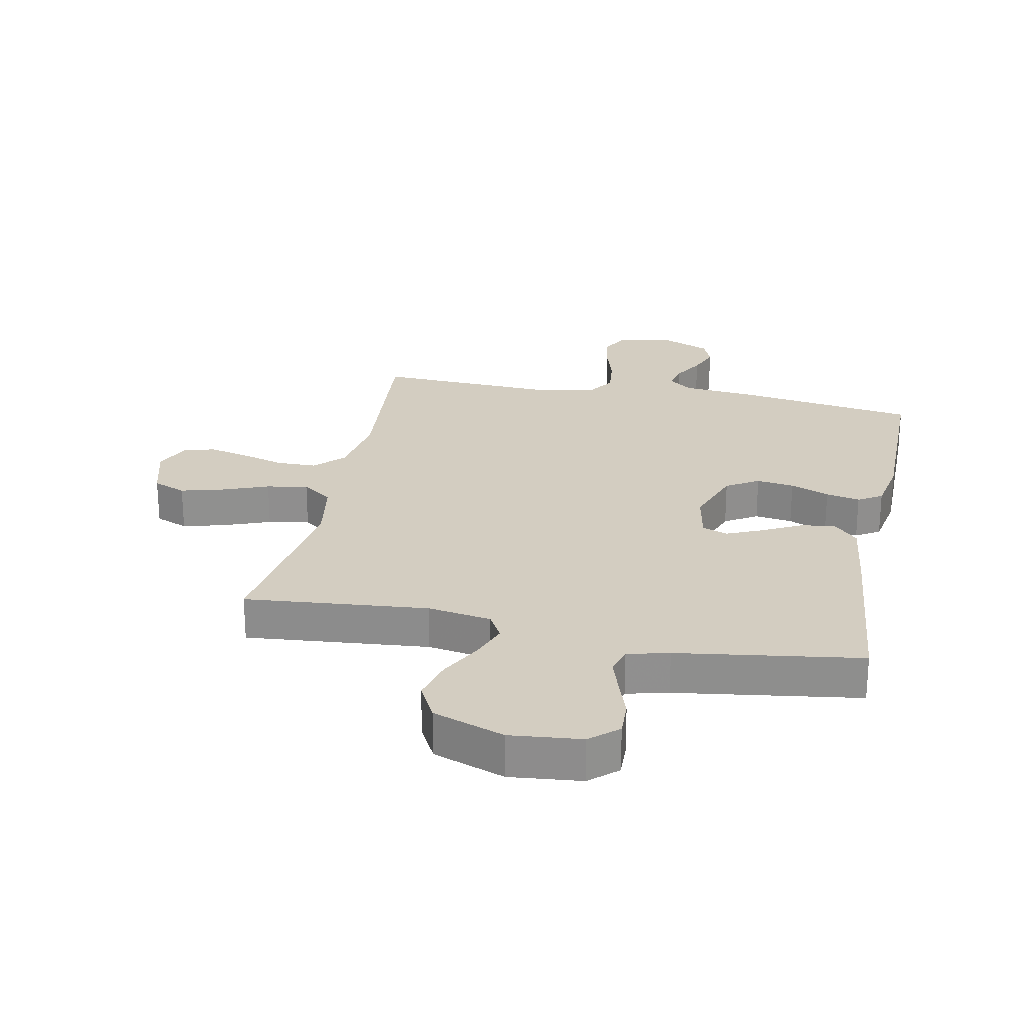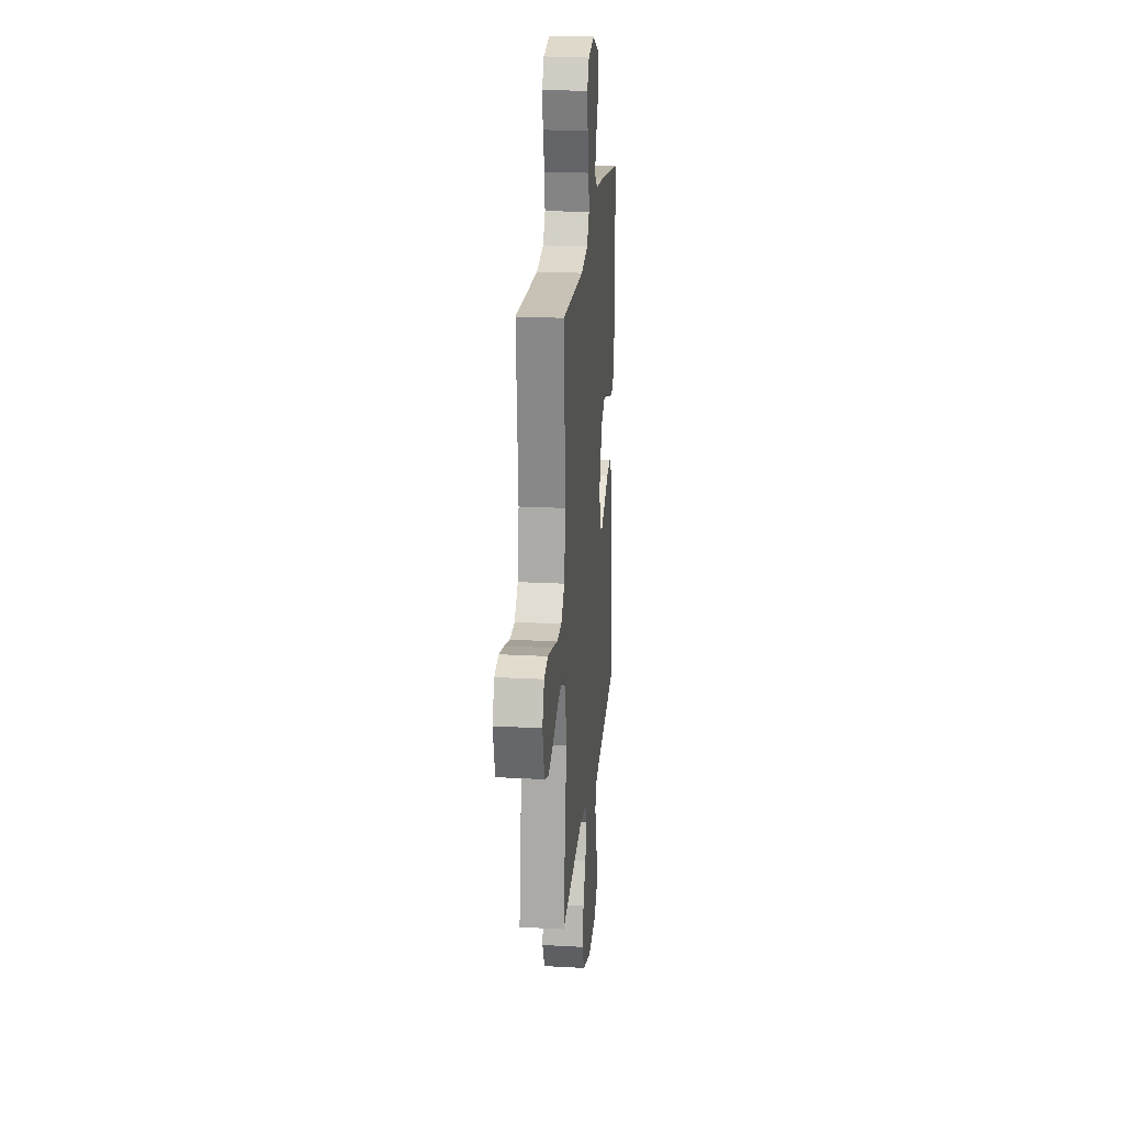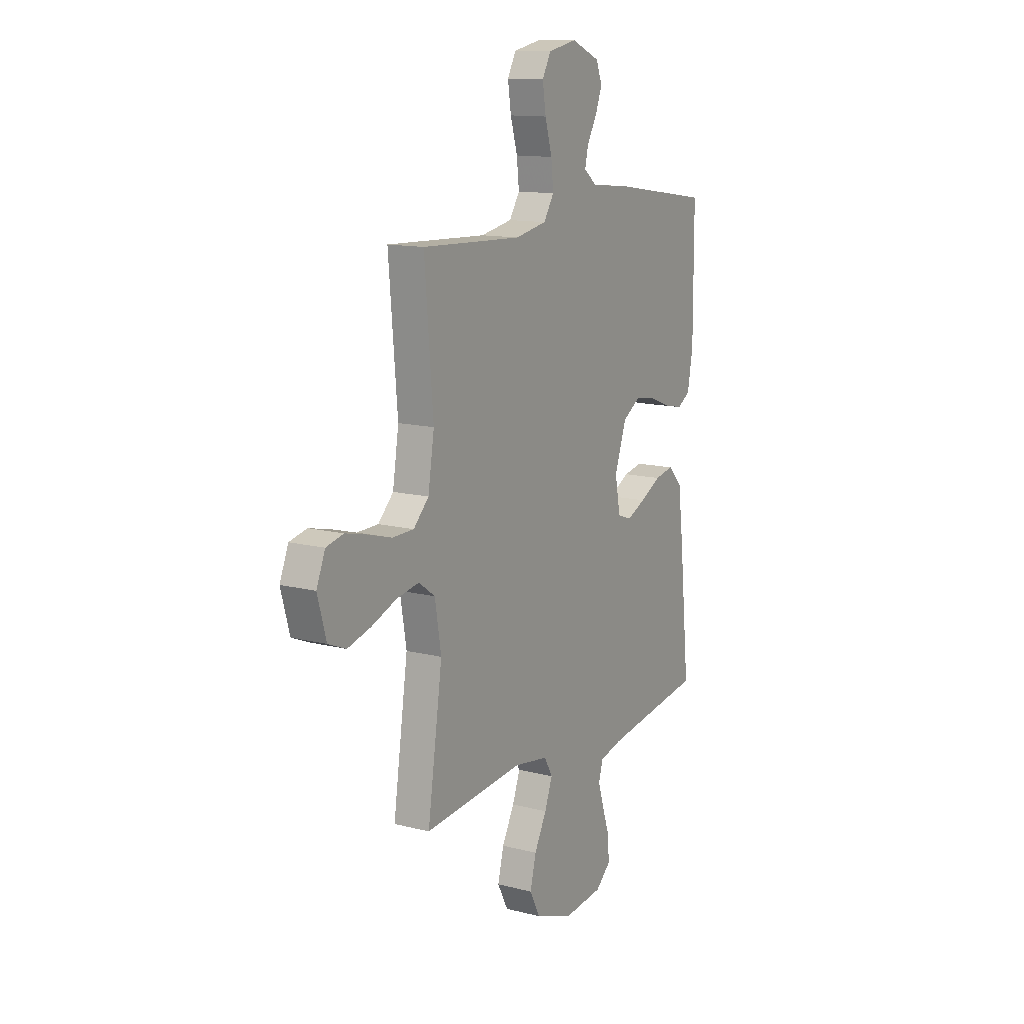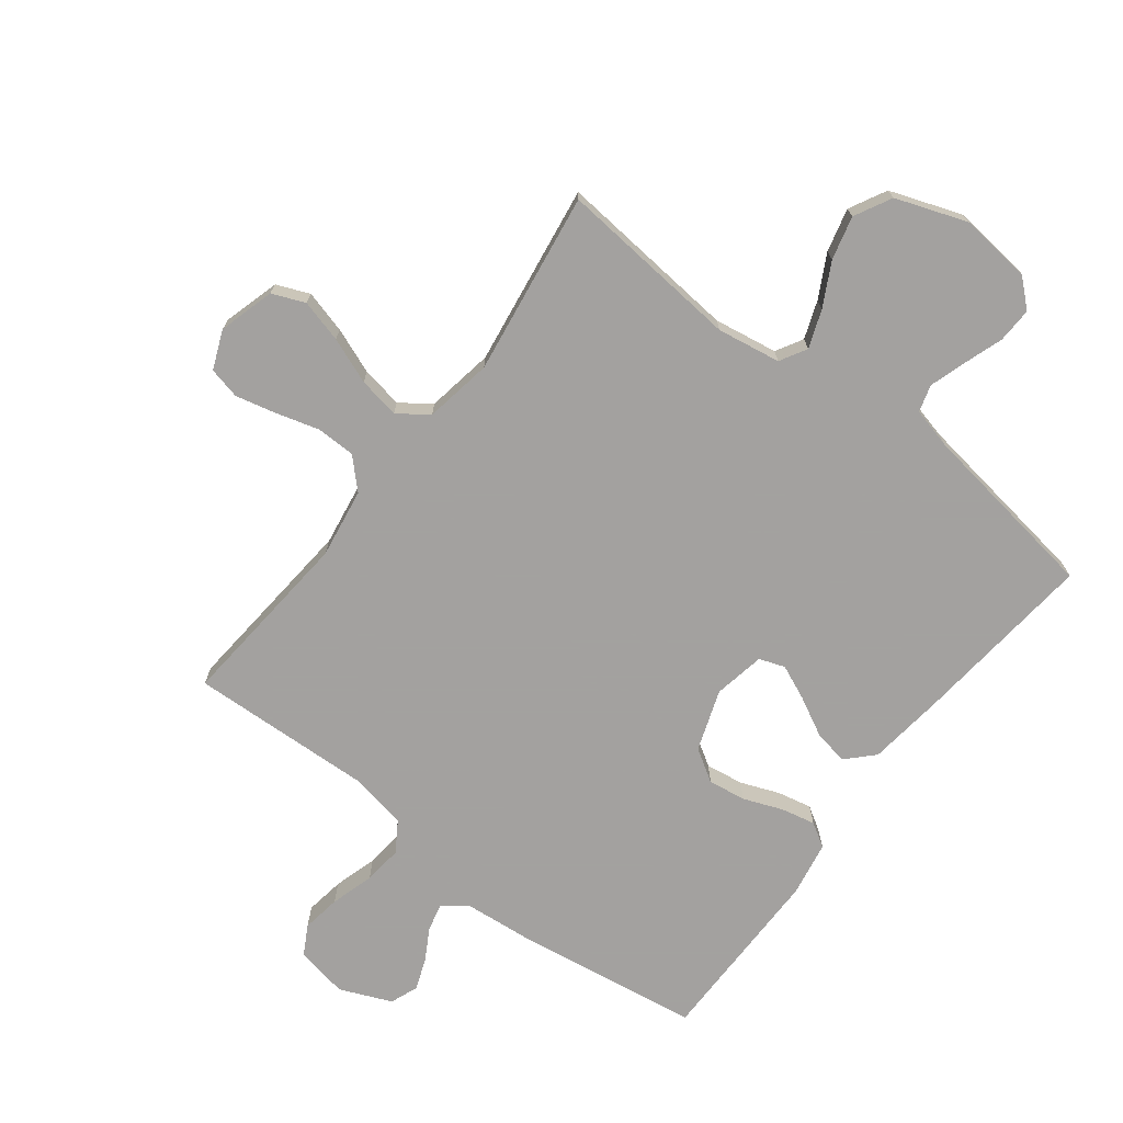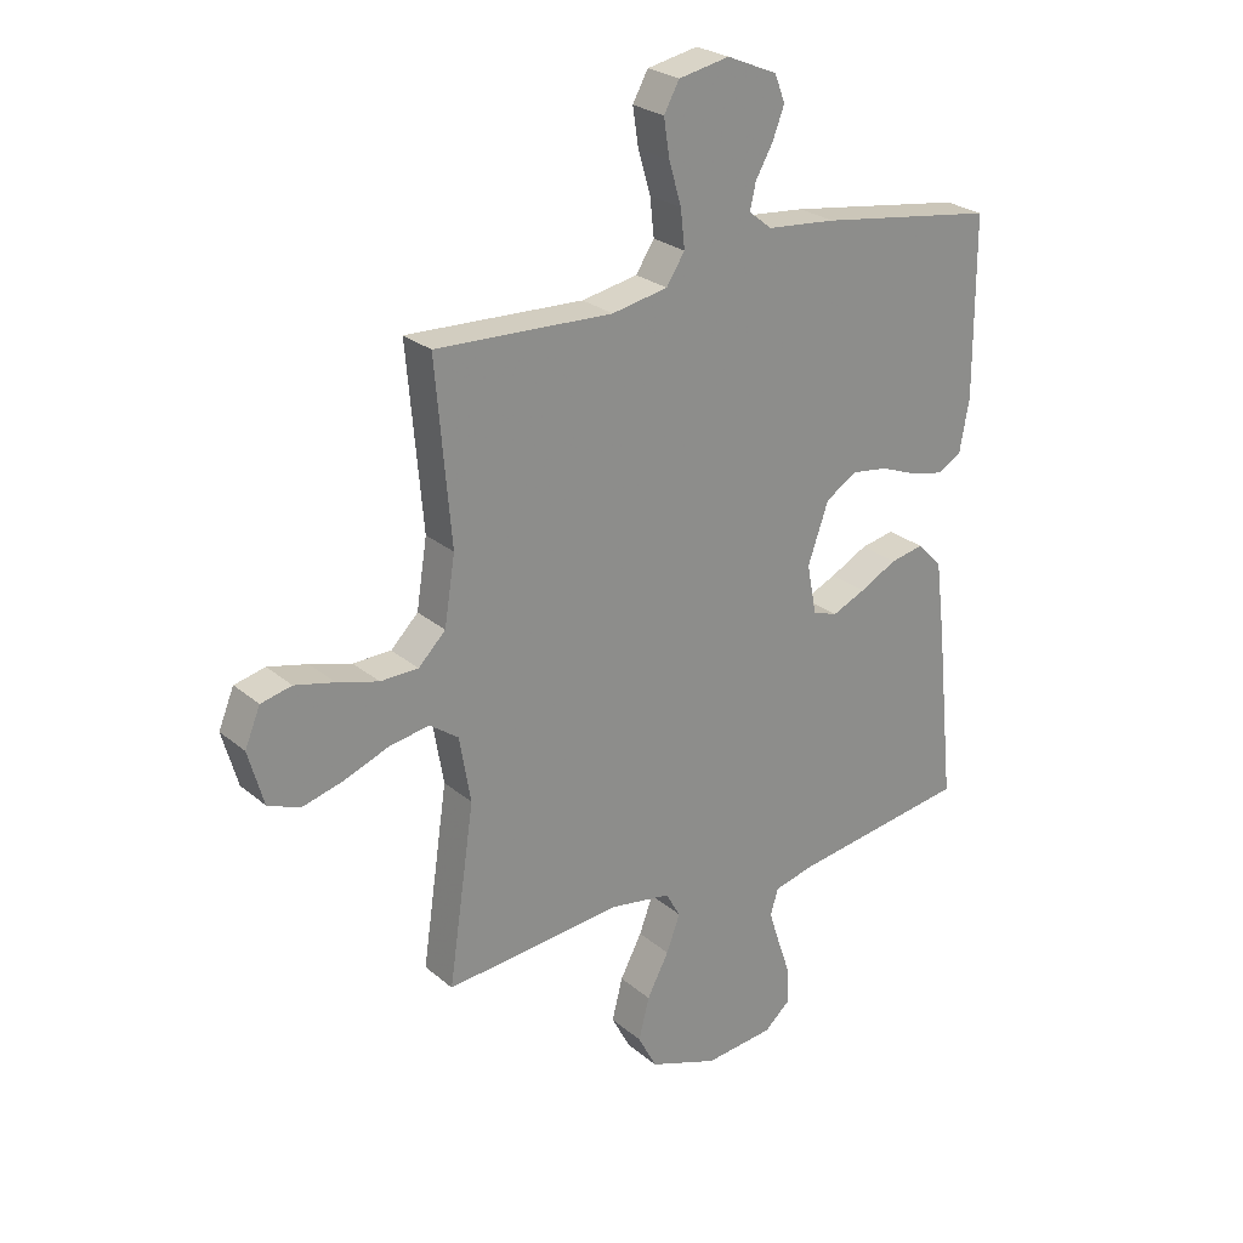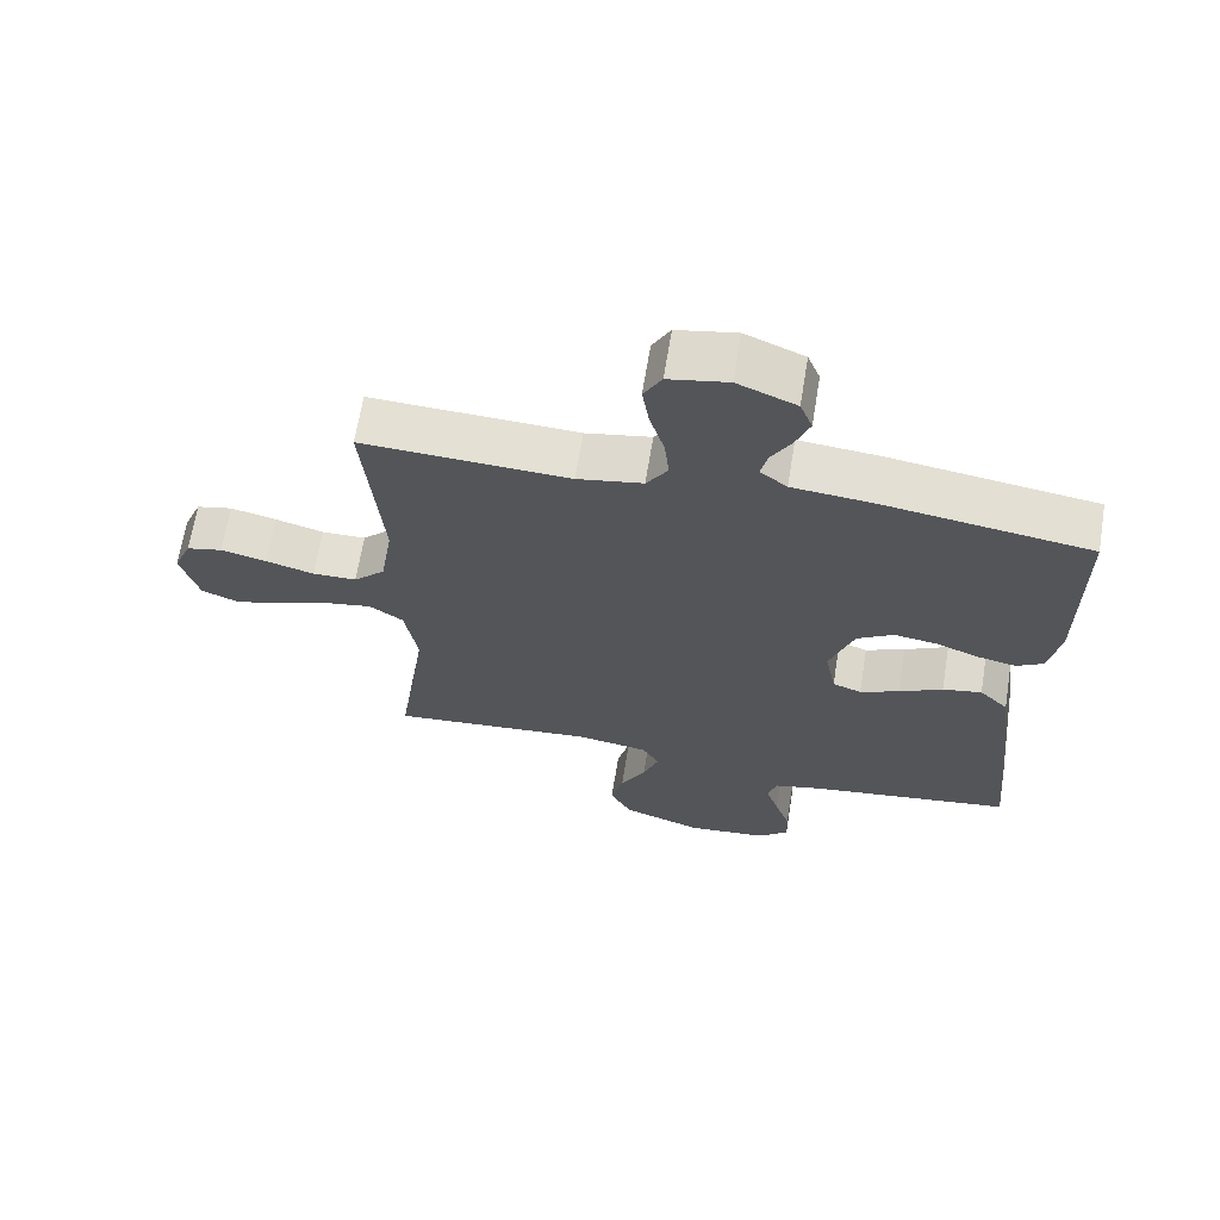
<metadata>
{"format":"obj","ext":"obj","renderer":"f3d","projection":"perspective","resolution":1024,"background":"white","views":[{"elev":24.8,"azim":-168.5,"up":"+Y"},{"elev":21.5,"azim":95.4,"up":"+Z"},{"elev":13.1,"azim":120.3,"up":"+Z"},{"elev":-72.3,"azim":142.5,"up":"+Y"},{"elev":25.6,"azim":142.8,"up":"+Z"},{"elev":66.3,"azim":-170.7,"up":"+Z"}]}
</metadata>
<code>
v 0.5 0.07 0.5
v 0.474 0.07 0.2
v 0.492 0.07 0.086
v 0.538 0.07 0.04
v 0.602 0.07 0.039
v 0.672 0.07 0.059
v 0.739 0.07 0.075
v 0.791 0.07 0.063
v 0.817 0.07 0
v 0.791 0.07 -0.092
v 0.737 0.07 -0.114
v 0.667 0.07 -0.095
v 0.592 0.07 -0.066
v 0.524 0.07 -0.054
v 0.475 0.07 -0.089
v 0.456 0.07 -0.2
v 0.5 0.07 -0.5
v 0.2 0.07 -0.472
v 0.096 0.07 -0.489
v 0.071 0.07 -0.533
v 0.094 0.07 -0.595
v 0.131 0.07 -0.665
v 0.149 0.07 -0.736
v 0.117 0.07 -0.797
v 0 0.07 -0.839
v -0.117 0.07 -0.827
v -0.162 0.07 -0.787
v -0.16 0.07 -0.729
v -0.138 0.07 -0.665
v -0.119 0.07 -0.605
v -0.132 0.07 -0.561
v -0.2 0.07 -0.544
v -0.5 0.07 -0.5
v -0.469 0.07 -0.2
v -0.453 0.07 -0.073
v -0.411 0.07 -0.03
v -0.354 0.07 -0.041
v -0.291 0.07 -0.074
v -0.234 0.07 -0.099
v -0.192 0.07 -0.084
v -0.176 0.07 0
v -0.211 0.07 0.1
v -0.264 0.07 0.133
v -0.326 0.07 0.124
v -0.39 0.07 0.099
v -0.446 0.07 0.087
v -0.485 0.07 0.111
v -0.501 0.07 0.2
v -0.5 0.07 0.5
v -0.2 0.07 0.545
v -0.083 0.07 0.556
v -0.044 0.07 0.587
v -0.054 0.07 0.631
v -0.083 0.07 0.682
v -0.103 0.07 0.734
v -0.085 0.07 0.78
v 0 0.07 0.816
v 0.086 0.07 0.799
v 0.112 0.07 0.752
v 0.102 0.07 0.688
v 0.081 0.07 0.617
v 0.074 0.07 0.553
v 0.105 0.07 0.505
v 0.2 0.07 0.487
v 0.5 0 0.5
v 0.474 0 0.2
v 0.492 0 0.086
v 0.538 0 0.04
v 0.602 0 0.039
v 0.672 0 0.059
v 0.739 0 0.075
v 0.791 0 0.063
v 0.817 0 0
v 0.791 0 -0.092
v 0.737 0 -0.114
v 0.667 0 -0.095
v 0.592 0 -0.066
v 0.524 0 -0.054
v 0.475 0 -0.089
v 0.456 0 -0.2
v 0.5 0 -0.5
v 0.2 0 -0.472
v 0.096 0 -0.489
v 0.071 0 -0.533
v 0.094 0 -0.595
v 0.131 0 -0.665
v 0.149 0 -0.736
v 0.117 0 -0.797
v 0 0 -0.839
v -0.117 0 -0.827
v -0.162 0 -0.787
v -0.16 0 -0.729
v -0.138 0 -0.665
v -0.119 0 -0.605
v -0.132 0 -0.561
v -0.2 0 -0.544
v -0.5 0 -0.5
v -0.469 0 -0.2
v -0.453 0 -0.073
v -0.411 0 -0.03
v -0.354 0 -0.041
v -0.291 0 -0.074
v -0.234 0 -0.099
v -0.192 0 -0.084
v -0.176 0 0
v -0.211 0 0.1
v -0.264 0 0.133
v -0.326 0 0.124
v -0.39 0 0.099
v -0.446 0 0.087
v -0.485 0 0.111
v -0.501 0 0.2
v -0.5 0 0.5
v -0.2 0 0.545
v -0.083 0 0.556
v -0.044 0 0.587
v -0.054 0 0.631
v -0.083 0 0.682
v -0.103 0 0.734
v -0.085 0 0.78
v 0 0 0.816
v 0.086 0 0.799
v 0.112 0 0.752
v 0.102 0 0.688
v 0.081 0 0.617
v 0.074 0 0.553
v 0.105 0 0.505
v 0.2 0 0.487
f 58 59 60 61
f 58 61 62
f 57 58 62
f 56 57 62
f 53 54 55 56
f 52 53 56 62
f 51 52 62 63
f 49 50 51 63
f 44 45 46 47
f 43 44 47 48
f 35 36 37 38
f 35 38 39
f 32 33 34 35
f 31 32 35 39
f 30 31 39 40
f 26 27 28 29
f 26 29 30
f 25 26 30
f 21 22 23 24
f 20 21 24 25
f 16 17 18
f 15 16 18 19
f 10 11 12 13
f 10 13 14
f 9 10 14
f 8 9 14
f 5 6 7 8
f 5 8 14
f 4 5 14 15
f 64 1 2
f 64 2 3
f 63 64 3
f 43 48 49 63
f 42 43 63 3
f 41 42 3 4
f 20 25 30 40
f 19 20 40 41
f 4 15 19 41
f 125 124 123 122
f 126 125 122
f 126 122 121
f 126 121 120
f 120 119 118 117
f 126 120 117 116
f 127 126 116 115
f 127 115 114 113
f 111 110 109 108
f 112 111 108 107
f 102 101 100 99
f 103 102 99
f 99 98 97 96
f 103 99 96 95
f 104 103 95 94
f 93 92 91 90
f 94 93 90
f 94 90 89
f 88 87 86 85
f 89 88 85 84
f 82 81 80
f 83 82 80 79
f 77 76 75 74
f 78 77 74
f 78 74 73
f 78 73 72
f 72 71 70 69
f 78 72 69
f 79 78 69 68
f 66 65 128
f 67 66 128
f 67 128 127
f 127 113 112 107
f 67 127 107 106
f 68 67 106 105
f 104 94 89 84
f 105 104 84 83
f 105 83 79 68
f 1 65 66 2
f 2 66 67 3
f 3 67 68 4
f 4 68 69 5
f 5 69 70 6
f 6 70 71 7
f 7 71 72 8
f 8 72 73 9
f 9 73 74 10
f 10 74 75 11
f 11 75 76 12
f 12 76 77 13
f 13 77 78 14
f 14 78 79 15
f 15 79 80 16
f 16 80 81 17
f 17 81 82 18
f 18 82 83 19
f 19 83 84 20
f 20 84 85 21
f 21 85 86 22
f 22 86 87 23
f 23 87 88 24
f 24 88 89 25
f 25 89 90 26
f 26 90 91 27
f 27 91 92 28
f 28 92 93 29
f 29 93 94 30
f 30 94 95 31
f 31 95 96 32
f 32 96 97 33
f 33 97 98 34
f 34 98 99 35
f 35 99 100 36
f 36 100 101 37
f 37 101 102 38
f 38 102 103 39
f 39 103 104 40
f 40 104 105 41
f 41 105 106 42
f 42 106 107 43
f 43 107 108 44
f 44 108 109 45
f 45 109 110 46
f 46 110 111 47
f 47 111 112 48
f 48 112 113 49
f 49 113 114 50
f 50 114 115 51
f 51 115 116 52
f 52 116 117 53
f 53 117 118 54
f 54 118 119 55
f 55 119 120 56
f 56 120 121 57
f 57 121 122 58
f 58 122 123 59
f 59 123 124 60
f 60 124 125 61
f 61 125 126 62
f 62 126 127 63
f 63 127 128 64
f 64 128 65 1

</code>
